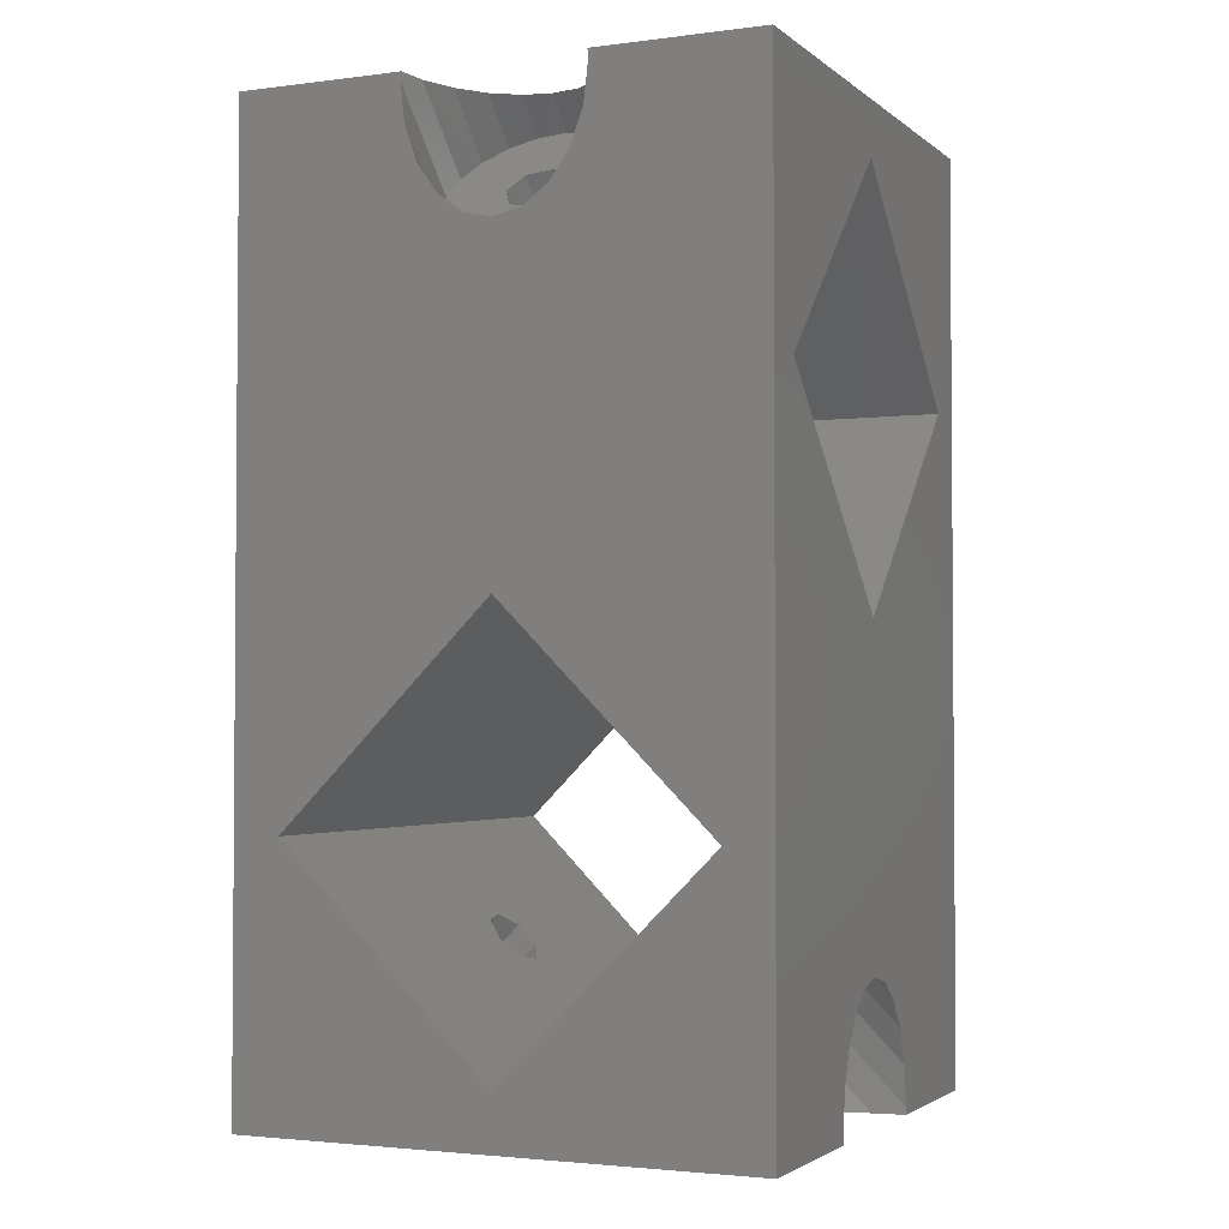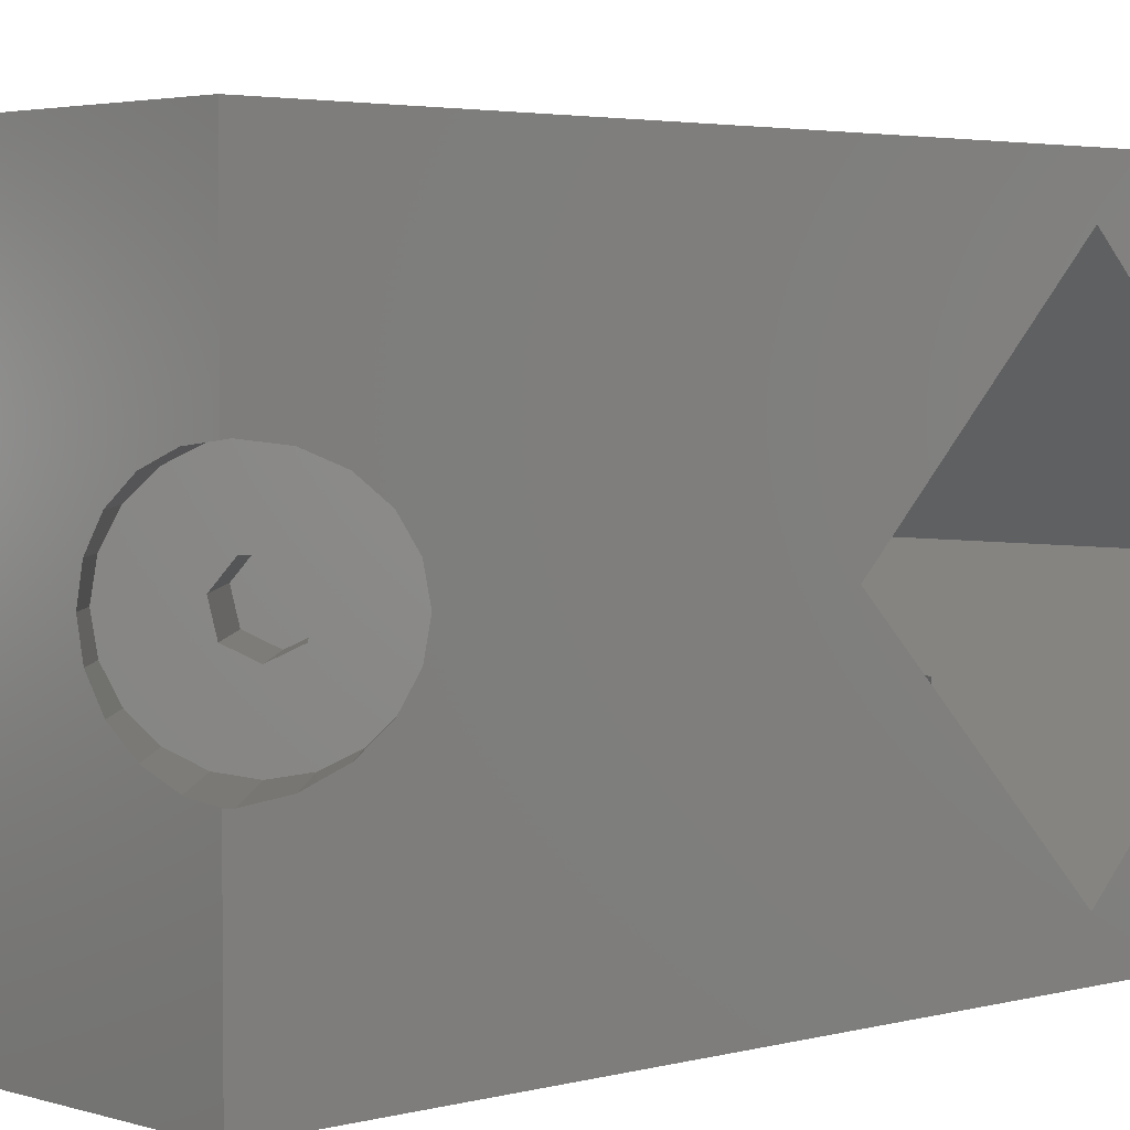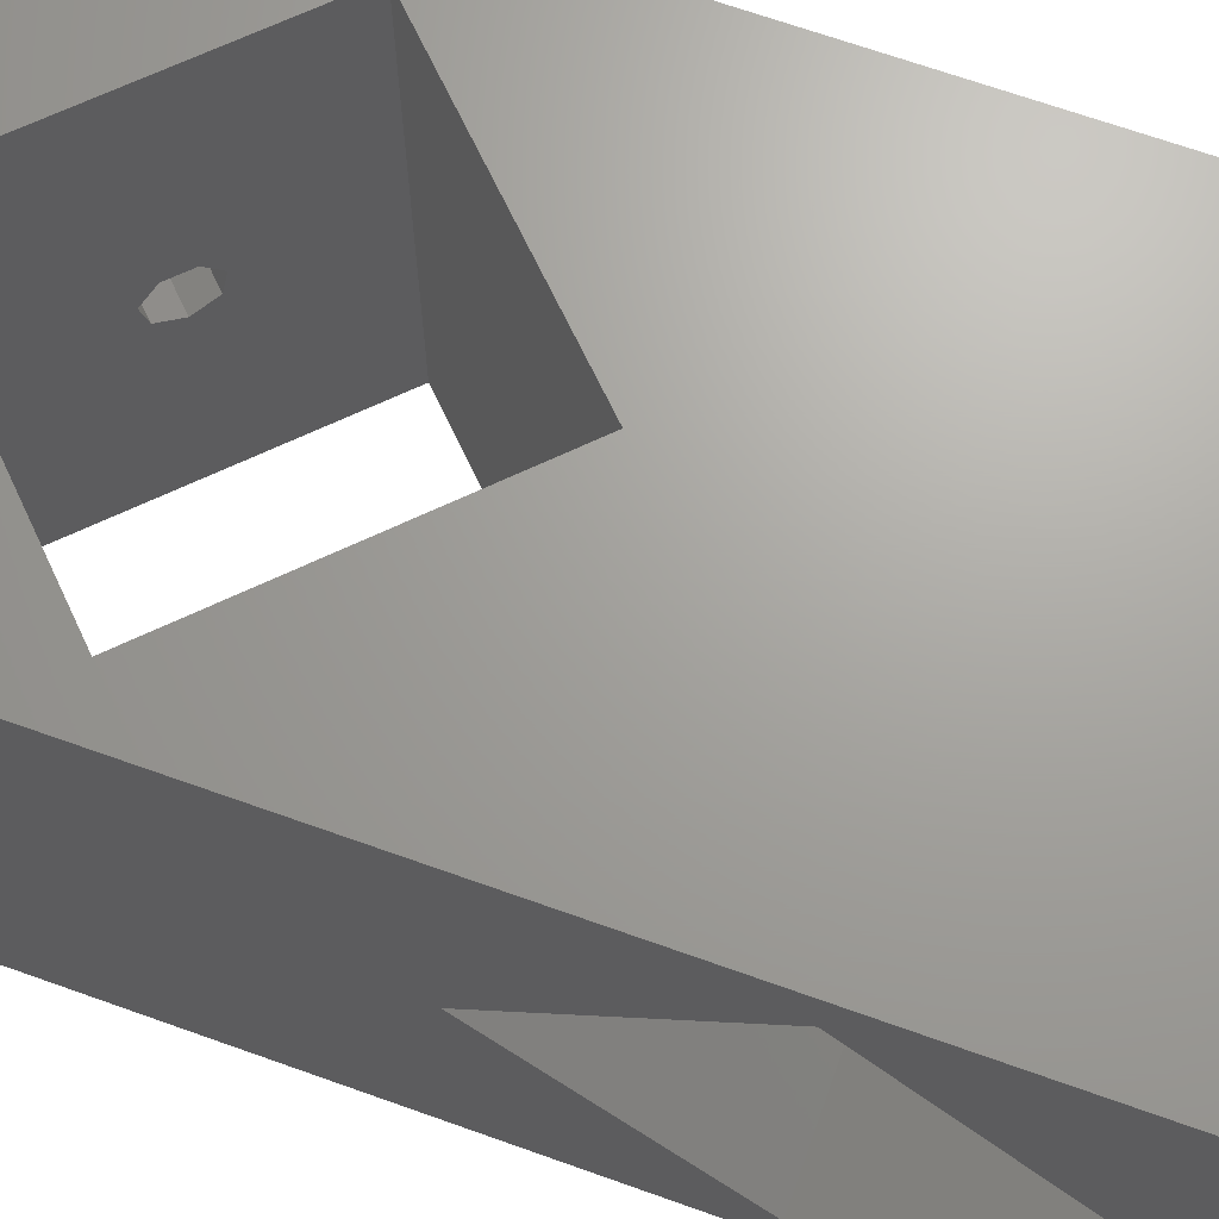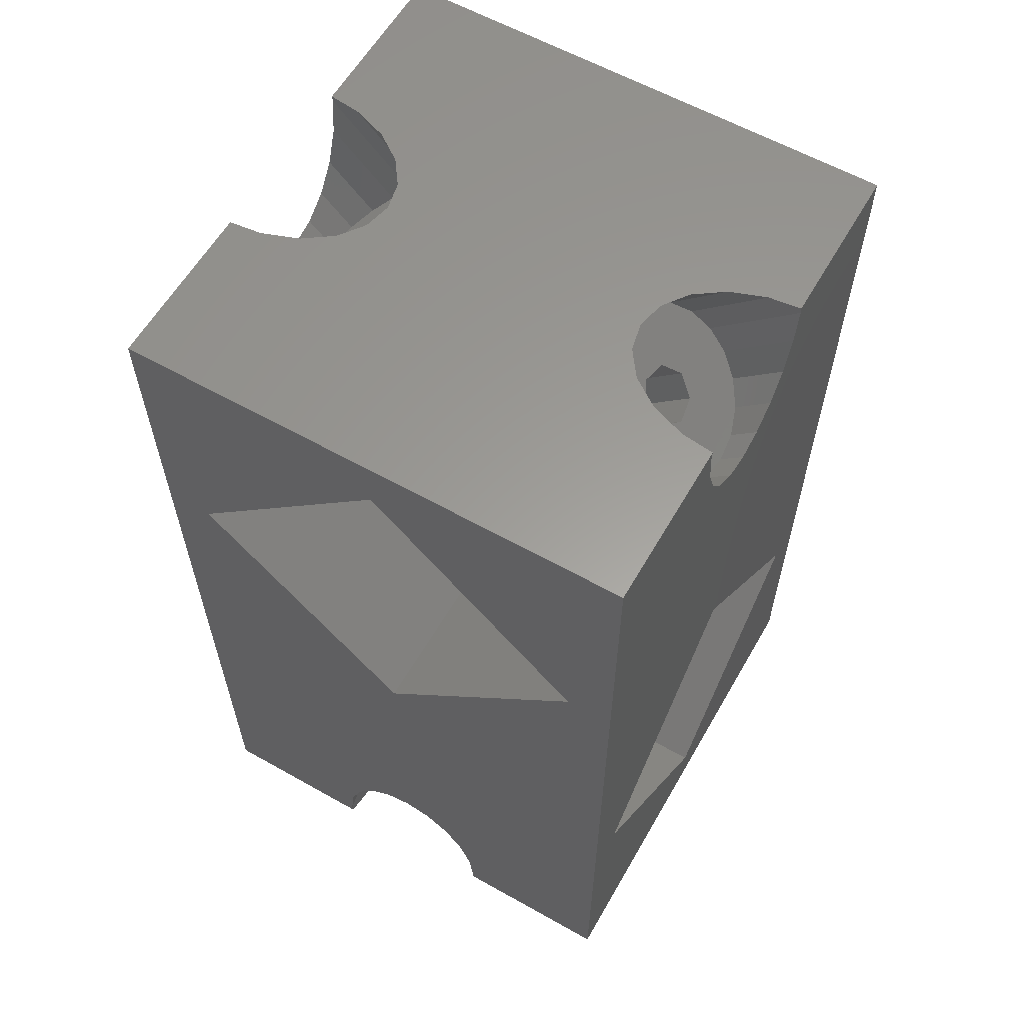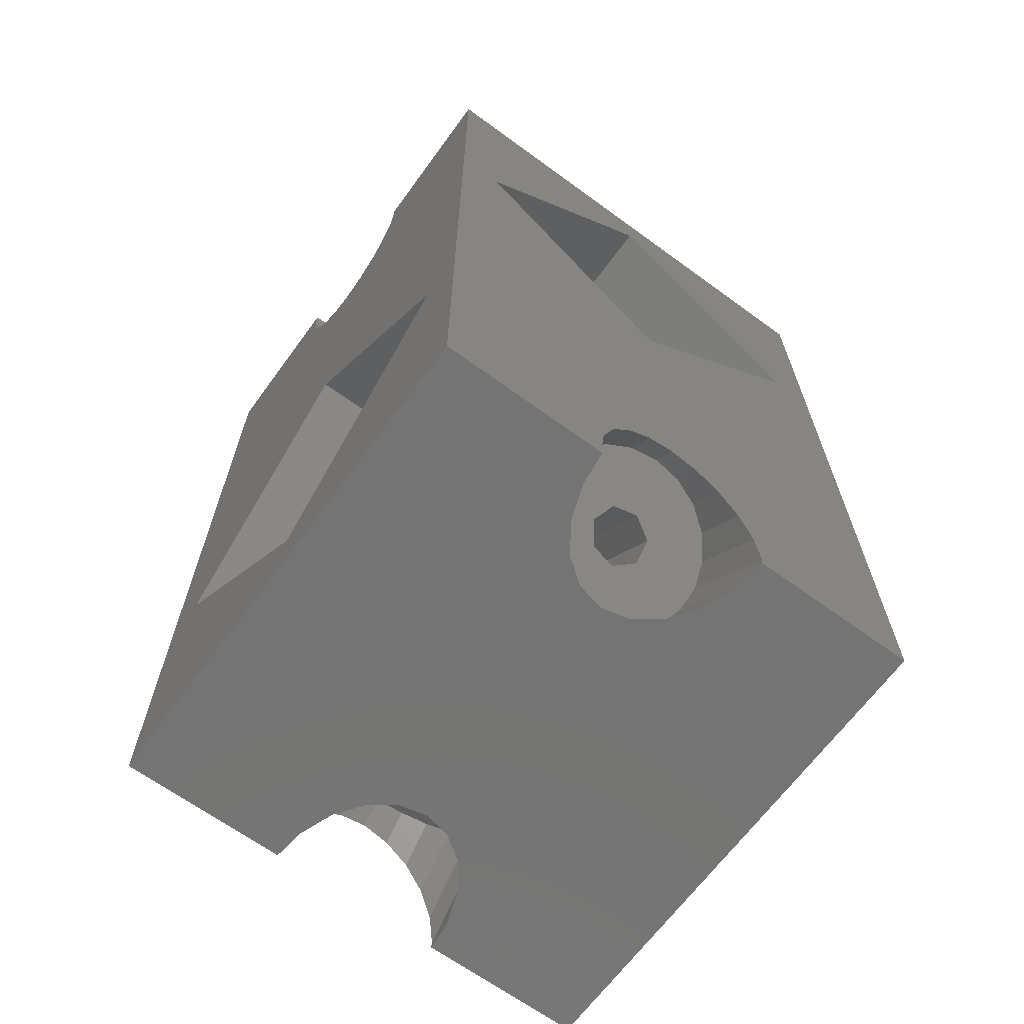
<metadata>
{"format":"stl","ext":"stl","renderer":"f3d","projection":"perspective","resolution":1024,"background":"white","views":[{"elev":-2.6,"azim":-155.9,"up":"+Y"},{"elev":3.3,"azim":47.1,"up":"+Z"},{"elev":68.0,"azim":109.7,"up":"+Z"},{"elev":60.3,"azim":-60.1,"up":"+Y"},{"elev":-66.4,"azim":-126.2,"up":"+Y"}]}
</metadata>
<code>
# stl→obj: 252 verts, 528 faces
v -0.4298 20.53 -8.12
v 1.204 20.8 -7.856
v 1.204 25.04 -12.1
v -0.4298 24.78 -12.36
v 16.58 15.08 -13.58
v -0.4298 20.53 8.12
v -0.4298 24.78 12.36
v 1.204 25.04 12.1
v 1.204 20.8 7.856
v 16.58 15.08 13.58
v -0.4298 23.2 -5.457
v -0.4298 27.44 -9.699
v 1.204 22.93 -5.72
v 16.58 28.65 0
v -0.4298 23.2 5.457
v 1.204 22.93 5.72
v -0.4298 27.44 9.699
v 0 21.97 -15.17
v 0 21.97 15.17
v 0 30.24 -6.894
v 1.204 27.18 -9.963
v 1.204 27.18 9.963
v 0 30.24 6.894
v -1.74 21.27 -7.381
v -1.74 25.51 -11.62
v -1.74 22.46 -6.196
v -1.74 21.27 7.381
v -1.74 22.46 6.196
v -1.74 25.51 11.62
v -1.74 26.7 -10.44
v -1.74 26.7 10.44
v -1.808 22.17 -14.96
v -1.808 23.78 -16.58
v -1.808 22.17 14.96
v -1.808 23.78 16.58
v 0 23.38 -16.58
v 0 2.476 -16.58
v 0 2.476 16.58
v 0 23.38 16.58
v -1.808 30.04 -7.097
v -1.808 32.15 -9.208
v -1.808 30.04 7.097
v -1.808 32.15 9.208
v 0 32.15 -8.803
v 0 32.15 8.803
v -10.36 -28.15 -3.439
v -7.097 -26.07 -1.808
v -7.684 -25.48 -3.439
v -8.599 -24.56 -4.733
v -9.185 -28.15 -1.808
v 10.36 -28.15 -3.439
v 9.185 -28.15 -1.808
v -10.36 -28.15 3.439
v -7.097 -26.07 1.808
v -9.185 -28.15 1.808
v -7.684 -25.48 3.439
v -8.599 -24.56 4.733
v 10.36 -28.15 3.439
v 16.58 -28.15 16.58
v -10.44 -22.72 1.74
v -6.196 -18.48 1.74
v -9.699 -23.46 0.4298
v -7.381 -17.3 1.74
v -9.753 -23.41 5.564
v -11.03 -22.13 -1.931
v -6.788 -17.89 -1.931
v -7.856 -16.82 -1.204
v -9.963 -23.2 -1.204
v -9.753 -23.41 -5.564
v -11.03 -22.13 -5.85
v -11.03 -22.13 5.85
v -11.62 -21.54 1.74
v -8.12 -16.56 0.4298
v -12.1 -21.06 -1.204
v -12.19 -28.15 -4.733
v -12.19 -28.15 4.733
v -12.31 -20.85 -5.564
v -12.31 -20.85 5.564
v -12.36 -20.8 0.4298
v -13.46 -19.7 -4.733
v -13.46 -19.7 4.733
v -13.58 -11.1 -16.58
v -0.9765 1.5 0
v -13.58 -11.1 16.58
v 0 -24.68 -16.58
v 0 2.476 -0.9765
v 0 2.476 0.9765
v -3.439 24.96 16.58
v -4.733 26.79 16.58
v -5.564 29.1 16.58
v -5.85 31.65 16.58
v 0 -24.68 16.58
v -14.38 -18.78 -3.439
v -14.38 -18.78 3.439
v -14.5 -28.15 -5.564
v -14.5 -28.15 5.564
v -14.96 -18.2 -1.808
v -14.96 -18.2 1.808
v -15.17 -17.99 3.464e-15
v -16.58 -19.81 -1.808
v -16.58 -19.4 3.906e-15
v -16.58 1.5 0
v -16.58 -19.81 1.808
v -16.58 -20.98 -3.439
v -16.58 -20.98 3.439
v -16.58 -22.81 -4.733
v -16.58 -22.81 4.733
v -16.58 -25.12 -5.564
v -16.58 -25.12 5.564
v -16.58 -27.68 -5.85
v -16.58 -27.68 5.85
v -16.58 -28.15 -16.58
v -16.58 -28.15 -5.797
v -16.58 15.08 -13.58
v -16.58 32.15 -16.58
v 16.58 -28.15 -16.58
v -16.58 -28.15 16.58
v -16.58 32.15 16.58
v -16.58 15.08 13.58
v -16.58 -28.15 5.797
v -16.58 28.65 0
v -3.439 32.15 -10.38
v -3.439 24.96 -16.58
v -4.733 32.15 -12.21
v -4.733 26.79 -16.58
v -5.564 32.15 -14.52
v -5.564 29.1 -16.58
v -5.794 32.15 -16.58
v -5.85 31.65 -16.58
v -3.439 32.15 10.38
v -4.733 32.15 12.21
v -5.564 32.15 14.52
v -5.794 32.15 16.58
v -3.439 22.76 -14.38
v -3.439 22.76 14.38
v -3.439 29.45 -7.684
v -3.439 29.45 7.684
v -4.733 23.68 -13.46
v -4.733 23.68 13.46
v -4.733 28.54 -8.599
v -4.733 28.54 8.599
v -5.457 -19.22 0.4298
v -5.564 24.83 -12.31
v -5.564 24.83 12.31
v -5.564 27.39 -9.753
v -5.564 27.39 9.753
v -5.72 -18.96 -1.204
v -5.85 26.11 -11.03
v -5.85 26.11 11.03
v -6.894 -26.27 3.464e-15
v -8.78 -28.15 4.056e-15
v 8.78 -28.15 6.084e-15
v 9.185 -28.15 1.808
v 5.457 -19.22 0.4298
v 13.58 -11.1 -16.58
v 5.72 -18.96 -1.204
v 6.788 -17.89 -1.931
v 13.58 -11.1 16.58
v 6.196 -18.48 1.74
v 0.9765 1.5 0
v 1.808 23.78 -16.58
v 3.439 24.96 -16.58
v 16.58 32.15 -16.58
v 1.808 23.78 16.58
v 16.58 32.15 16.58
v 3.439 24.96 16.58
v 1.808 22.17 -14.96
v 1.808 22.17 14.96
v 1.808 32.15 -9.208
v 1.808 30.04 -7.097
v 1.808 30.04 7.097
v 1.808 32.15 9.208
v 16.58 1.5 0
v 1.931 21.86 -6.788
v 1.931 21.86 6.788
v 1.931 26.11 -11.03
v 1.931 26.11 11.03
v 3.439 22.76 -14.38
v 3.439 22.76 14.38
v 3.439 29.45 -7.684
v 3.439 29.45 7.684
v 3.439 32.15 -10.38
v 3.439 32.15 10.38
v 4.733 28.54 -8.599
v 4.733 23.68 -13.46
v 5.564 27.39 -9.753
v 5.564 24.83 -12.31
v 5.85 26.11 -11.03
v 4.733 23.68 13.46
v 5.564 24.83 12.31
v 4.733 28.54 8.599
v 5.85 26.11 11.03
v 5.564 27.39 9.753
v 12.19 -28.15 -4.733
v 12.19 -28.15 4.733
v 10.44 -22.72 1.74
v 11.62 -21.54 1.74
v 11.03 -22.13 5.85
v 11.03 -22.13 -1.931
v 12.31 -20.85 -5.564
v 13.46 -19.7 -4.733
v 14.38 -18.78 -3.439
v 12.1 -21.06 -1.204
v 11.03 -22.13 -5.85
v 14.5 -28.15 -5.564
v 16.58 -27.68 -5.85
v 16.58 -25.12 -5.564
v 12.31 -20.85 5.564
v 16.58 -25.12 5.564
v 16.58 -27.68 5.85
v 14.5 -28.15 5.564
v 12.36 -20.8 0.4298
v 14.96 -18.2 1.808
v 13.46 -19.7 4.733
v 14.38 -18.78 3.439
v 14.96 -18.2 -1.808
v 15.17 -17.99 5.196e-15
v 16.58 -22.81 -4.733
v 16.58 -22.81 4.733
v 16.58 -20.98 -3.439
v 16.58 -20.98 3.439
v 16.58 -28.15 -5.797
v 16.58 -28.15 5.797
v 16.58 -19.81 -1.808
v 16.58 -19.81 1.808
v 16.58 -19.4 5.86e-15
v 4.733 26.79 -16.58
v 4.733 26.79 16.58
v 4.733 32.15 -12.21
v 4.733 32.15 12.21
v 5.564 29.1 -16.58
v 5.564 29.1 16.58
v 5.564 32.15 -14.52
v 5.564 32.15 14.52
v 9.699 -23.46 0.4298
v 9.963 -23.2 -1.204
v 5.85 31.65 -16.58
v 5.85 31.65 16.58
v 5.794 32.15 -16.58
v 5.794 32.15 16.58
v 7.381 -17.3 1.74
v 7.856 -16.82 -1.204
v 6.894 -26.27 5.196e-15
v 7.097 -26.07 -1.808
v 7.097 -26.07 1.808
v 7.684 -25.48 -3.439
v 7.684 -25.48 3.439
v 8.12 -16.56 0.4298
v 8.599 -24.56 -4.733
v 8.599 -24.56 4.733
v 9.753 -23.41 -5.564
v 9.753 -23.41 5.564
f 1 2 3
f 1 3 4
f 1 5 2
f 6 7 8
f 6 9 10
f 6 8 9
f 11 12 13
f 11 13 14
f 15 16 17
f 15 14 16
f 4 3 18
f 7 19 8
f 12 20 21
f 12 21 13
f 17 16 22
f 17 22 23
f 24 1 4
f 24 4 25
f 24 25 26
f 27 7 6
f 27 28 29
f 27 29 7
f 26 25 30
f 26 30 11
f 28 15 31
f 28 31 29
f 30 12 11
f 31 15 17
f 32 4 18
f 32 25 4
f 32 18 33
f 34 7 29
f 34 35 19
f 34 19 7
f 33 18 36
f 33 36 37
f 35 38 39
f 35 39 19
f 40 12 30
f 40 41 20
f 40 20 12
f 42 17 23
f 42 31 17
f 42 23 43
f 41 43 44
f 41 44 20
f 43 23 45
f 43 45 44
f 46 47 48
f 46 48 49
f 46 50 47
f 46 51 52
f 46 52 50
f 53 54 55
f 53 56 54
f 53 57 56
f 53 55 58
f 53 58 59
f 60 61 62
f 60 54 56
f 60 63 61
f 60 56 57
f 60 57 64
f 60 62 54
f 65 66 67
f 65 48 68
f 65 49 48
f 65 69 49
f 65 68 66
f 70 69 65
f 71 60 64
f 72 60 71
f 72 63 60
f 72 73 63
f 74 65 67
f 75 46 49
f 75 49 69
f 76 57 53
f 76 64 57
f 77 70 65
f 78 72 71
f 79 74 67
f 79 67 73
f 79 73 72
f 80 77 65
f 81 72 78
f 82 83 84
f 82 84 73
f 82 66 85
f 82 67 66
f 82 73 67
f 82 86 83
f 82 37 86
f 84 83 87
f 84 88 89
f 84 89 90
f 84 90 91
f 84 61 63
f 84 63 73
f 84 92 61
f 84 87 38
f 84 38 88
f 93 65 74
f 93 80 65
f 94 72 81
f 95 75 69
f 95 69 70
f 96 71 64
f 96 64 76
f 97 93 74
f 98 72 94
f 98 79 72
f 99 74 79
f 99 79 98
f 99 97 74
f 100 97 99
f 100 99 101
f 100 101 102
f 103 99 98
f 103 101 99
f 103 102 101
f 104 80 93
f 104 93 97
f 104 97 100
f 104 100 102
f 105 94 81
f 105 98 94
f 105 103 98
f 105 102 103
f 106 77 80
f 106 80 104
f 107 81 78
f 107 105 81
f 108 70 77
f 108 77 106
f 109 78 71
f 109 107 78
f 110 70 108
f 110 95 70
f 111 71 96
f 111 109 71
f 112 46 75
f 112 75 95
f 112 82 85
f 112 95 113
f 112 104 102
f 112 106 104
f 112 108 106
f 112 110 108
f 112 113 110
f 112 102 114
f 112 114 115
f 112 115 82
f 112 85 116
f 112 51 46
f 112 116 51
f 113 95 110
f 117 53 59
f 117 76 53
f 117 84 118
f 117 96 76
f 117 105 107
f 117 107 109
f 117 109 111
f 117 102 105
f 117 119 102
f 117 118 119
f 117 92 84
f 117 59 92
f 120 96 117
f 120 111 96
f 120 117 111
f 102 83 114
f 102 119 83
f 114 1 24
f 114 83 86
f 114 24 121
f 114 121 115
f 114 86 5
f 114 5 1
f 119 6 10
f 119 27 6
f 119 28 27
f 119 121 28
f 119 118 121
f 119 87 83
f 119 10 87
f 121 11 14
f 121 15 28
f 121 24 26
f 121 26 11
f 121 118 115
f 121 14 15
f 115 118 122
f 115 123 37
f 115 122 124
f 115 125 123
f 115 124 126
f 115 127 125
f 115 126 128
f 115 128 129
f 115 129 127
f 115 37 82
f 118 84 91
f 118 130 122
f 118 131 130
f 118 132 131
f 118 133 132
f 118 91 133
f 134 25 32
f 134 32 123
f 135 34 29
f 135 88 34
f 123 32 33
f 123 33 37
f 88 35 34
f 88 38 35
f 136 40 30
f 136 122 40
f 137 31 42
f 137 42 130
f 122 41 40
f 122 43 41
f 122 130 43
f 130 42 43
f 138 25 134
f 138 134 123
f 138 123 125
f 139 135 29
f 139 88 135
f 139 89 88
f 140 136 30
f 140 122 136
f 140 124 122
f 141 31 137
f 141 137 130
f 141 130 131
f 142 92 85
f 143 25 138
f 143 138 125
f 143 125 127
f 144 139 29
f 144 89 139
f 144 90 89
f 145 140 30
f 145 124 140
f 145 126 124
f 146 31 141
f 146 141 131
f 146 131 132
f 147 142 85
f 148 25 143
f 148 30 25
f 148 143 127
f 148 145 30
f 148 127 129
f 148 126 145
f 148 129 126
f 149 29 31
f 149 31 146
f 149 144 29
f 149 146 132
f 149 90 144
f 149 132 91
f 149 91 90
f 129 128 126
f 91 132 133
f 61 92 142
f 66 147 85
f 50 150 47
f 50 151 150
f 50 152 151
f 50 52 152
f 55 150 151
f 55 54 150
f 55 151 152
f 55 152 153
f 55 153 58
f 62 61 142
f 62 150 54
f 68 142 147
f 68 147 66
f 68 150 62
f 68 47 150
f 68 48 47
f 68 62 142
f 85 92 154
f 85 155 116
f 85 154 156
f 85 156 157
f 85 157 155
f 92 158 159
f 92 59 158
f 92 159 154
f 86 160 5
f 86 155 160
f 37 36 161
f 37 161 162
f 37 155 86
f 37 163 155
f 37 162 163
f 87 160 158
f 87 158 38
f 87 10 160
f 38 164 39
f 38 158 165
f 38 165 166
f 38 166 164
f 18 3 167
f 18 167 161
f 18 161 36
f 19 39 164
f 19 168 8
f 19 164 168
f 20 44 169
f 20 170 21
f 20 169 170
f 23 22 171
f 23 171 172
f 23 172 45
f 44 45 172
f 44 172 169
f 160 155 158
f 160 173 5
f 160 10 173
f 2 174 3
f 2 5 174
f 9 8 175
f 9 175 10
f 13 21 176
f 13 174 14
f 13 176 174
f 16 175 177
f 16 177 22
f 16 14 175
f 3 174 176
f 3 176 178
f 3 178 167
f 8 168 179
f 8 177 175
f 8 179 177
f 21 170 180
f 21 180 176
f 22 177 181
f 22 181 171
f 167 178 162
f 167 162 161
f 168 164 166
f 168 166 179
f 170 169 182
f 170 182 180
f 171 181 183
f 171 183 172
f 169 172 182
f 172 183 182
f 174 5 14
f 175 14 10
f 176 180 184
f 176 185 178
f 176 184 186
f 176 187 185
f 176 186 188
f 176 188 187
f 177 179 189
f 177 189 190
f 177 191 181
f 177 190 192
f 177 193 191
f 177 192 193
f 51 116 194
f 58 195 59
f 196 197 198
f 199 200 201
f 199 201 202
f 199 202 203
f 204 200 199
f 204 205 206
f 204 207 200
f 204 206 207
f 198 197 208
f 198 208 209
f 198 209 210
f 198 210 211
f 197 212 213
f 197 214 208
f 197 215 214
f 197 213 215
f 203 202 216
f 203 216 217
f 203 217 212
f 194 116 205
f 195 211 59
f 200 218 201
f 200 207 218
f 208 214 219
f 208 219 209
f 212 217 213
f 201 220 202
f 201 218 220
f 214 215 221
f 214 221 219
f 155 163 116
f 158 59 165
f 202 220 216
f 215 213 221
f 205 116 222
f 205 222 206
f 211 210 223
f 211 223 59
f 216 224 217
f 216 220 224
f 213 217 225
f 213 225 221
f 217 226 225
f 217 224 226
f 224 173 226
f 225 226 173
f 220 173 224
f 221 225 173
f 116 220 218
f 116 218 207
f 116 207 206
f 116 206 222
f 116 173 220
f 116 5 173
f 116 163 5
f 59 221 173
f 59 219 221
f 59 209 219
f 59 210 209
f 59 173 10
f 59 10 165
f 223 210 59
f 5 163 14
f 10 14 165
f 14 163 165
f 178 185 162
f 179 166 189
f 162 185 227
f 162 227 163
f 166 165 228
f 166 228 189
f 180 182 184
f 181 191 183
f 182 163 229
f 182 165 163
f 182 183 165
f 182 229 184
f 183 191 230
f 183 230 165
f 185 187 227
f 189 228 190
f 227 187 231
f 227 231 163
f 228 165 232
f 228 232 190
f 184 229 186
f 191 193 230
f 229 163 233
f 229 233 186
f 230 193 234
f 230 234 165
f 154 159 235
f 154 235 236
f 154 236 156
f 187 188 231
f 190 232 192
f 186 233 188
f 193 192 234
f 231 188 237
f 231 237 163
f 232 165 238
f 232 238 192
f 233 163 239
f 233 239 237
f 233 237 188
f 234 240 165
f 234 192 238
f 234 238 240
f 156 236 157
f 239 163 237
f 240 238 165
f 159 196 235
f 159 158 241
f 159 241 196
f 157 199 242
f 157 242 155
f 157 236 199
f 243 244 236
f 243 245 153
f 243 152 52
f 243 52 244
f 243 153 152
f 243 235 245
f 243 236 235
f 244 51 246
f 244 246 236
f 244 52 51
f 245 58 153
f 245 196 247
f 245 247 58
f 245 235 196
f 241 197 196
f 241 158 248
f 241 248 197
f 246 51 249
f 246 199 236
f 246 249 199
f 247 196 250
f 247 250 58
f 242 199 203
f 242 203 212
f 242 212 248
f 242 248 155
f 248 212 197
f 248 158 155
f 249 51 194
f 249 194 251
f 249 251 199
f 250 196 252
f 250 195 58
f 250 252 195
f 251 204 199
f 251 194 205
f 251 205 204
f 252 196 198
f 252 198 211
f 252 211 195

</code>
